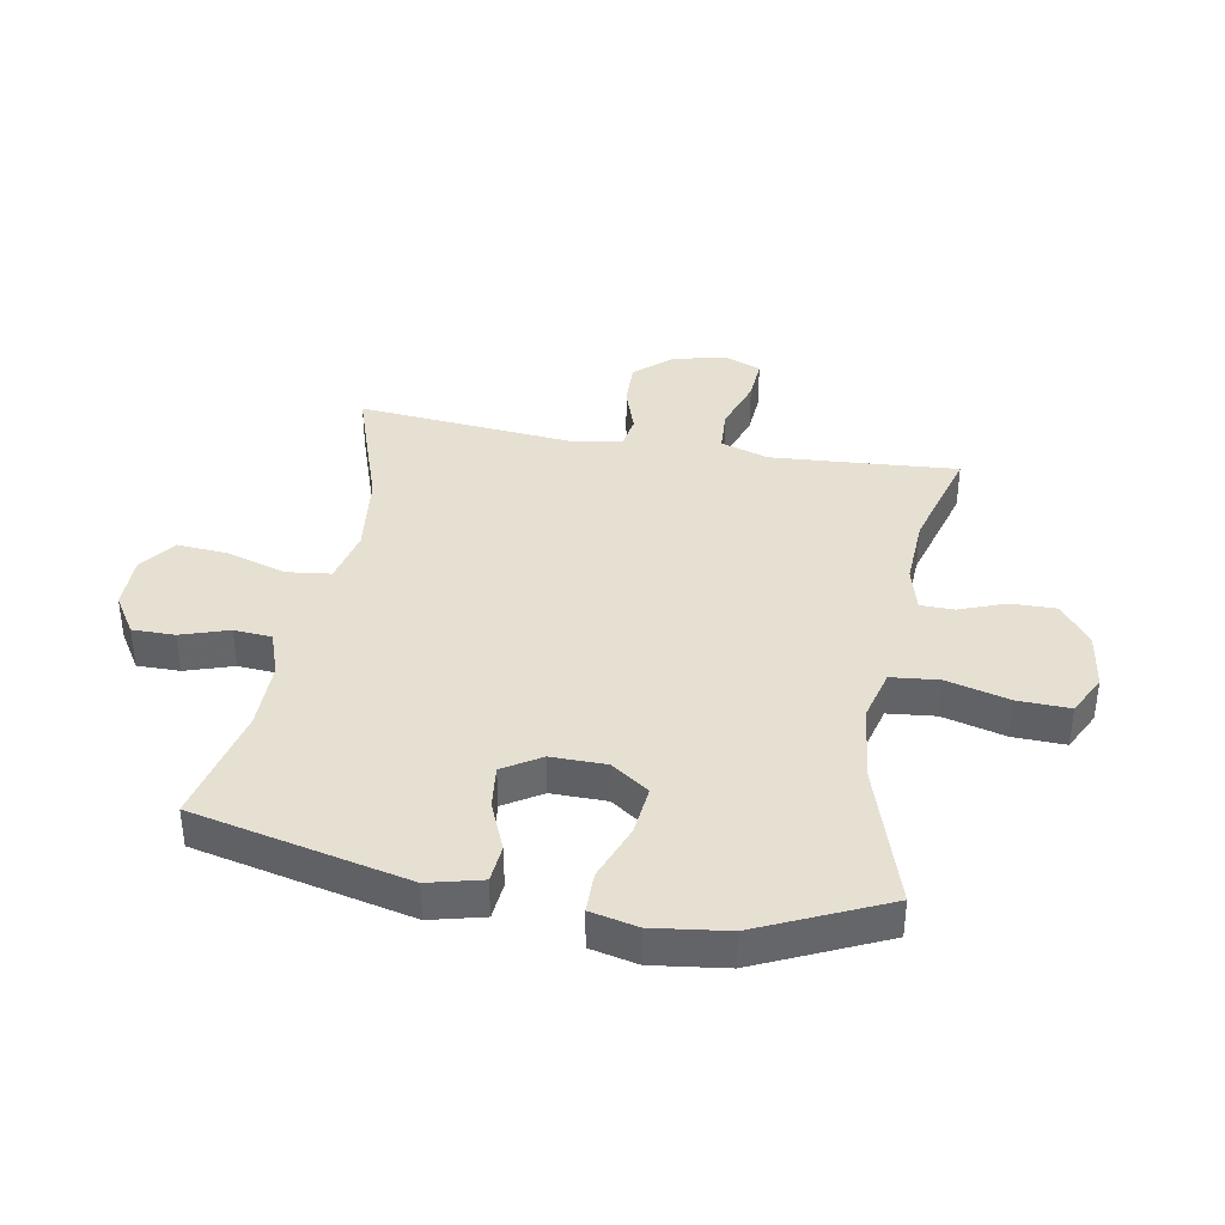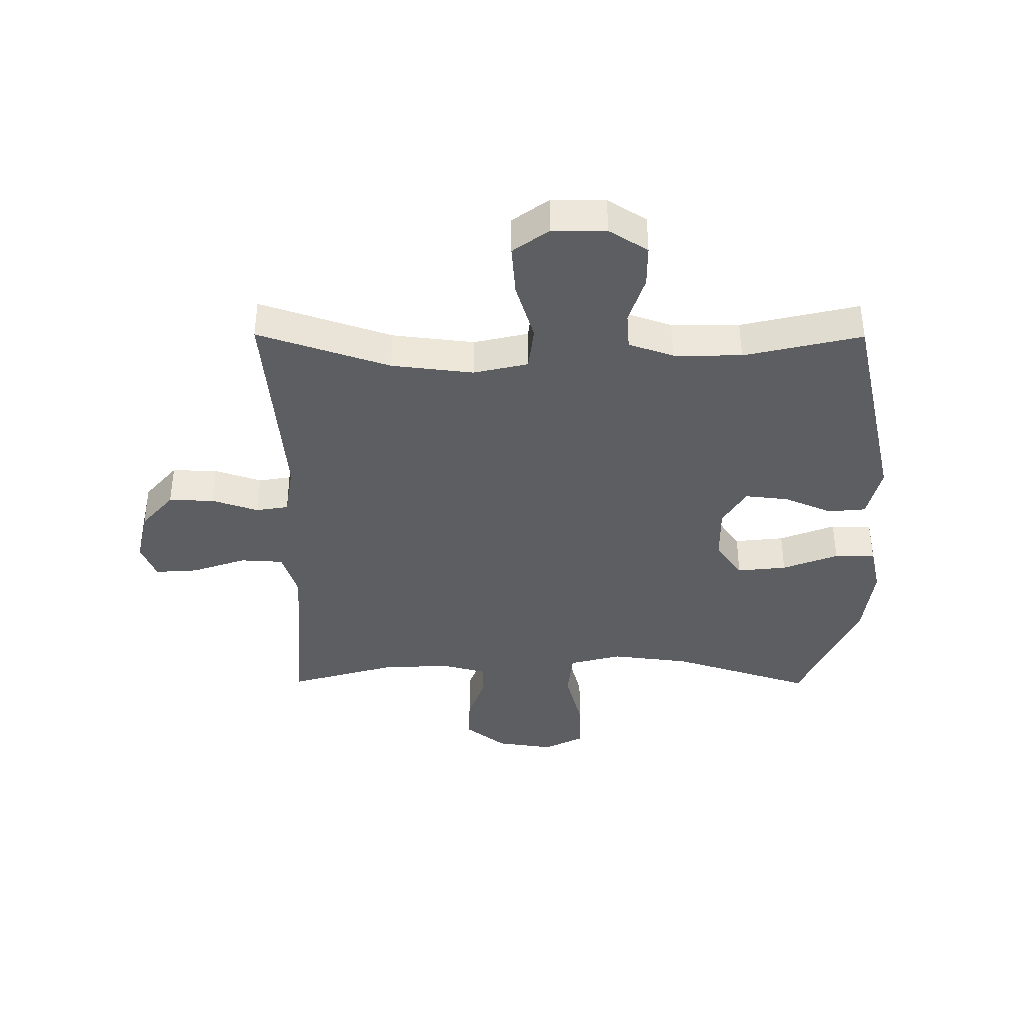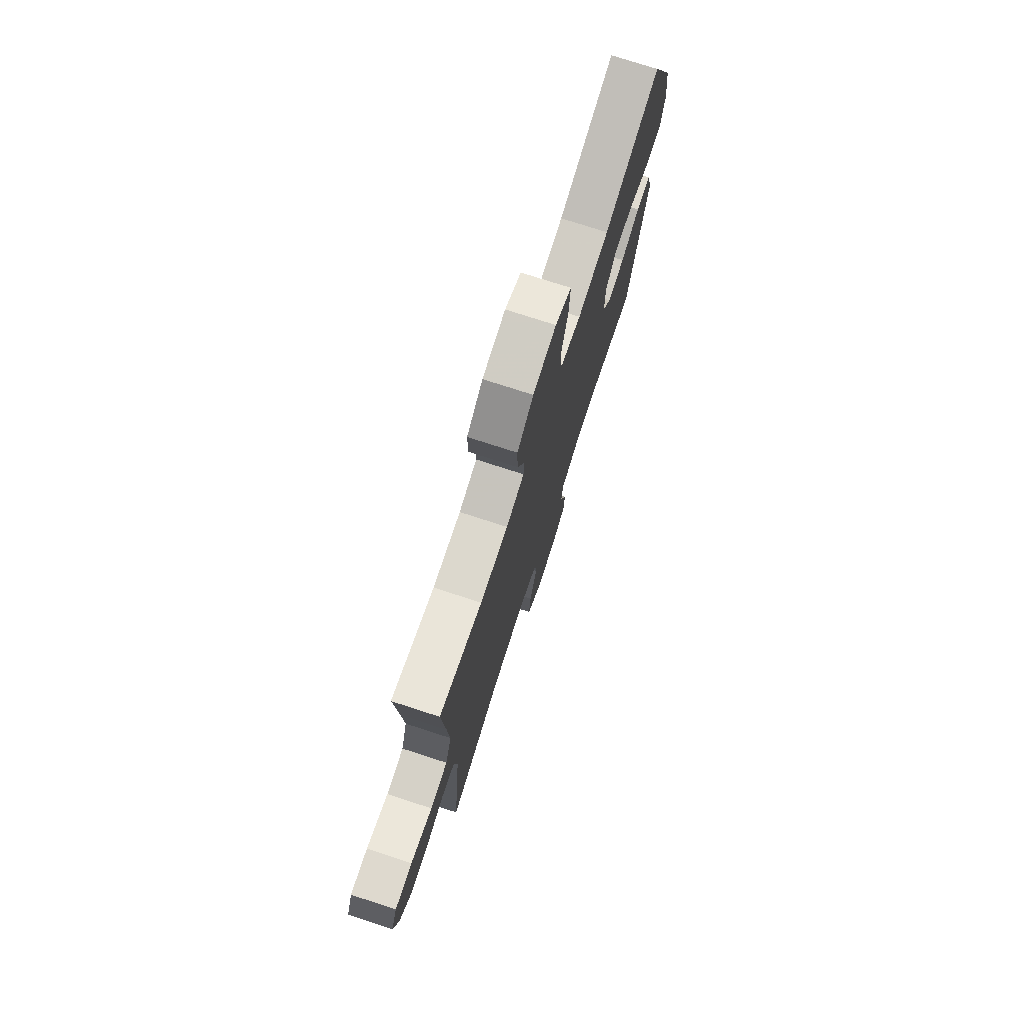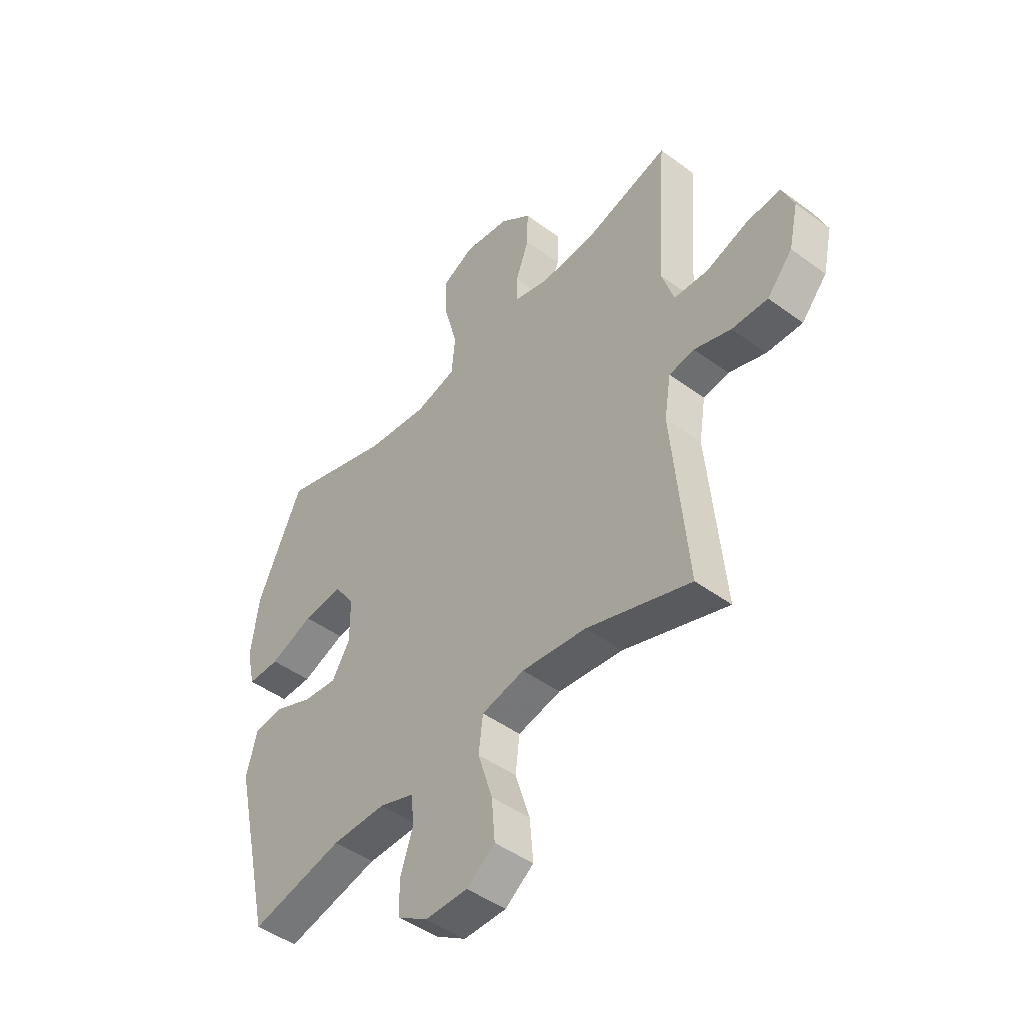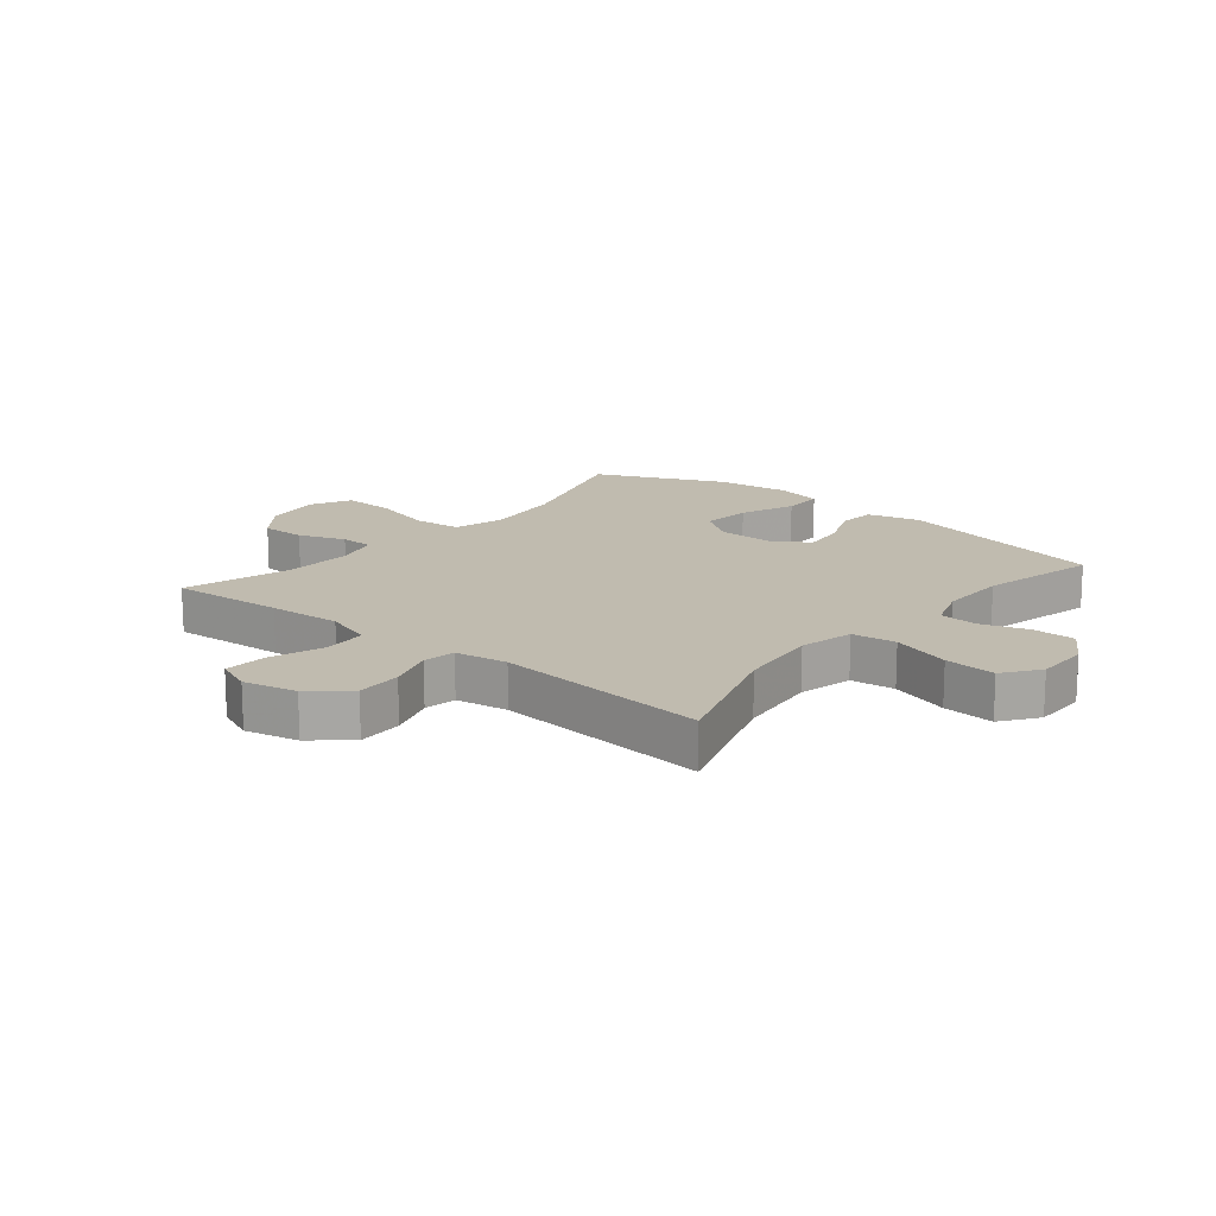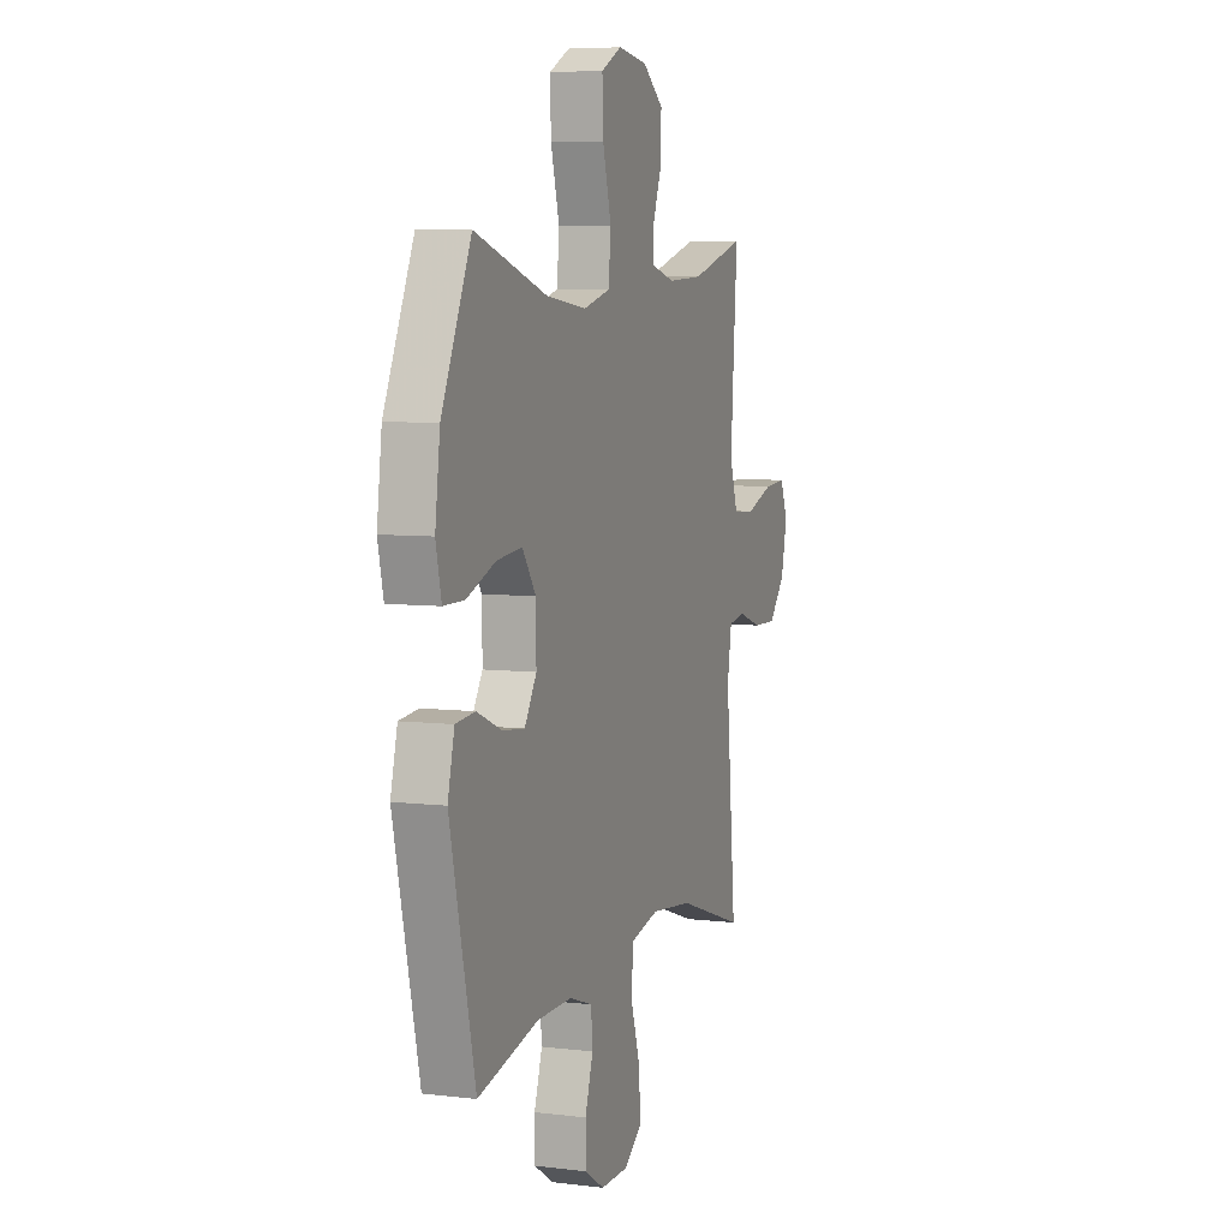
<metadata>
{"format":"obj","ext":"obj","renderer":"f3d","projection":"perspective","resolution":1024,"background":"white","views":[{"elev":38.5,"azim":-79.9,"up":"+Y"},{"elev":-39.1,"azim":179.7,"up":"+Y"},{"elev":75.6,"azim":108.0,"up":"+Z"},{"elev":-46.5,"azim":50.0,"up":"+Z"},{"elev":16.1,"azim":129.5,"up":"+Y"},{"elev":6.5,"azim":-70.4,"up":"+Z"}]}
</metadata>
<code>
v -0.5 0.07 0.5
v -0.265 0.07 0.425
v -0.134 0.07 0.409
v -0.047 0.07 0.432
v -0.039 0.07 0.512
v -0.067 0.07 0.617
v -0.07 0.07 0.704
v -0.003 0.07 0.738
v 0.093 0.07 0.724
v 0.16 0.07 0.672
v 0.159 0.07 0.597
v 0.13 0.07 0.519
v 0.131 0.07 0.463
v 0.206 0.07 0.443
v 0.322 0.07 0.449
v 0.5 0.07 0.5
v 0.486 0.07 0.31
v 0.478 0.07 0.188
v 0.504 0.07 0.108
v 0.576 0.07 0.104
v 0.666 0.07 0.135
v 0.738 0.07 0.14
v 0.763 0.07 0.079
v 0.743 0.07 -0.01
v 0.689 0.07 -0.072
v 0.613 0.07 -0.07
v 0.535 0.07 -0.044
v 0.481 0.07 -0.053
v 0.467 0.07 -0.14
v 0.5 0.07 -0.5
v 0.279 0.07 -0.426
v 0.142 0.07 -0.41
v 0.051 0.07 -0.431
v 0.042 0.07 -0.505
v 0.073 0.07 -0.604
v 0.08 0.07 -0.69
v 0.02 0.07 -0.734
v -0.07 0.07 -0.734
v -0.135 0.07 -0.693
v -0.135 0.07 -0.622
v -0.109 0.07 -0.542
v -0.114 0.07 -0.479
v -0.189 0.07 -0.453
v -0.303 0.07 -0.454
v -0.5 0.07 -0.5
v -0.582 0.07 -0.141
v -0.56 0.07 -0.052
v -0.497 0.07 -0.046
v -0.416 0.07 -0.08
v -0.344 0.07 -0.088
v -0.305 0.07 -0.025
v -0.306 0.07 0.067
v -0.35 0.07 0.13
v -0.433 0.07 0.121
v -0.526 0.07 0.085
v -0.594 0.07 0.085
v -0.612 0.07 0.164
v -0.596 0.07 0.288
v -0.5 0 0.5
v -0.265 0 0.425
v -0.134 0 0.409
v -0.047 0 0.432
v -0.039 0 0.512
v -0.067 0 0.617
v -0.07 0 0.704
v -0.003 0 0.738
v 0.093 0 0.724
v 0.16 0 0.672
v 0.159 0 0.597
v 0.13 0 0.519
v 0.131 0 0.463
v 0.206 0 0.443
v 0.322 0 0.449
v 0.5 0 0.5
v 0.486 0 0.31
v 0.478 0 0.188
v 0.504 0 0.108
v 0.576 0 0.104
v 0.666 0 0.135
v 0.738 0 0.14
v 0.763 0 0.079
v 0.743 0 -0.01
v 0.689 0 -0.072
v 0.613 0 -0.07
v 0.535 0 -0.044
v 0.481 0 -0.053
v 0.467 0 -0.14
v 0.5 0 -0.5
v 0.279 0 -0.426
v 0.142 0 -0.41
v 0.051 0 -0.431
v 0.042 0 -0.505
v 0.073 0 -0.604
v 0.08 0 -0.69
v 0.02 0 -0.734
v -0.07 0 -0.734
v -0.135 0 -0.693
v -0.135 0 -0.622
v -0.109 0 -0.542
v -0.114 0 -0.479
v -0.189 0 -0.453
v -0.303 0 -0.454
v -0.5 0 -0.5
v -0.582 0 -0.141
v -0.56 0 -0.052
v -0.497 0 -0.046
v -0.416 0 -0.08
v -0.344 0 -0.088
v -0.305 0 -0.025
v -0.306 0 0.067
v -0.35 0 0.13
v -0.433 0 0.121
v -0.526 0 0.085
v -0.594 0 0.085
v -0.612 0 0.164
v -0.596 0 0.288
f 57 58 1 2
f 54 55 56 57
f 53 54 57 2
f 52 53 2 3
f 51 52 3 4
f 46 47 48 49
f 44 45 46 49
f 43 44 49 50
f 42 43 50 51
f 38 39 40 41
f 38 41 42
f 37 38 42
f 34 35 36 37
f 34 37 42 51
f 29 30 31
f 28 29 31 32
f 24 25 26 27
f 22 23 24 27
f 20 21 22 27
f 19 20 27 28
f 18 19 28 32
f 15 16 17
f 14 15 17 18
f 13 14 18 32
f 9 10 11 12
f 5 6 7 8
f 4 5 8 9
f 33 34 51 4
f 12 13 32 33
f 4 9 12 33
f 60 59 116 115
f 115 114 113 112
f 60 115 112 111
f 61 60 111 110
f 62 61 110 109
f 107 106 105 104
f 107 104 103 102
f 108 107 102 101
f 109 108 101 100
f 99 98 97 96
f 100 99 96
f 100 96 95
f 95 94 93 92
f 109 100 95 92
f 89 88 87
f 90 89 87 86
f 85 84 83 82
f 85 82 81 80
f 85 80 79 78
f 86 85 78 77
f 90 86 77 76
f 75 74 73
f 76 75 73 72
f 90 76 72 71
f 70 69 68 67
f 66 65 64 63
f 67 66 63 62
f 62 109 92 91
f 91 90 71 70
f 91 70 67 62
f 1 59 60 2
f 2 60 61 3
f 3 61 62 4
f 4 62 63 5
f 5 63 64 6
f 6 64 65 7
f 7 65 66 8
f 8 66 67 9
f 9 67 68 10
f 10 68 69 11
f 11 69 70 12
f 12 70 71 13
f 13 71 72 14
f 14 72 73 15
f 15 73 74 16
f 16 74 75 17
f 17 75 76 18
f 18 76 77 19
f 19 77 78 20
f 20 78 79 21
f 21 79 80 22
f 22 80 81 23
f 23 81 82 24
f 24 82 83 25
f 25 83 84 26
f 26 84 85 27
f 27 85 86 28
f 28 86 87 29
f 29 87 88 30
f 30 88 89 31
f 31 89 90 32
f 32 90 91 33
f 33 91 92 34
f 34 92 93 35
f 35 93 94 36
f 36 94 95 37
f 37 95 96 38
f 38 96 97 39
f 39 97 98 40
f 40 98 99 41
f 41 99 100 42
f 42 100 101 43
f 43 101 102 44
f 44 102 103 45
f 45 103 104 46
f 46 104 105 47
f 47 105 106 48
f 48 106 107 49
f 49 107 108 50
f 50 108 109 51
f 51 109 110 52
f 52 110 111 53
f 53 111 112 54
f 54 112 113 55
f 55 113 114 56
f 56 114 115 57
f 57 115 116 58
f 58 116 59 1

</code>
